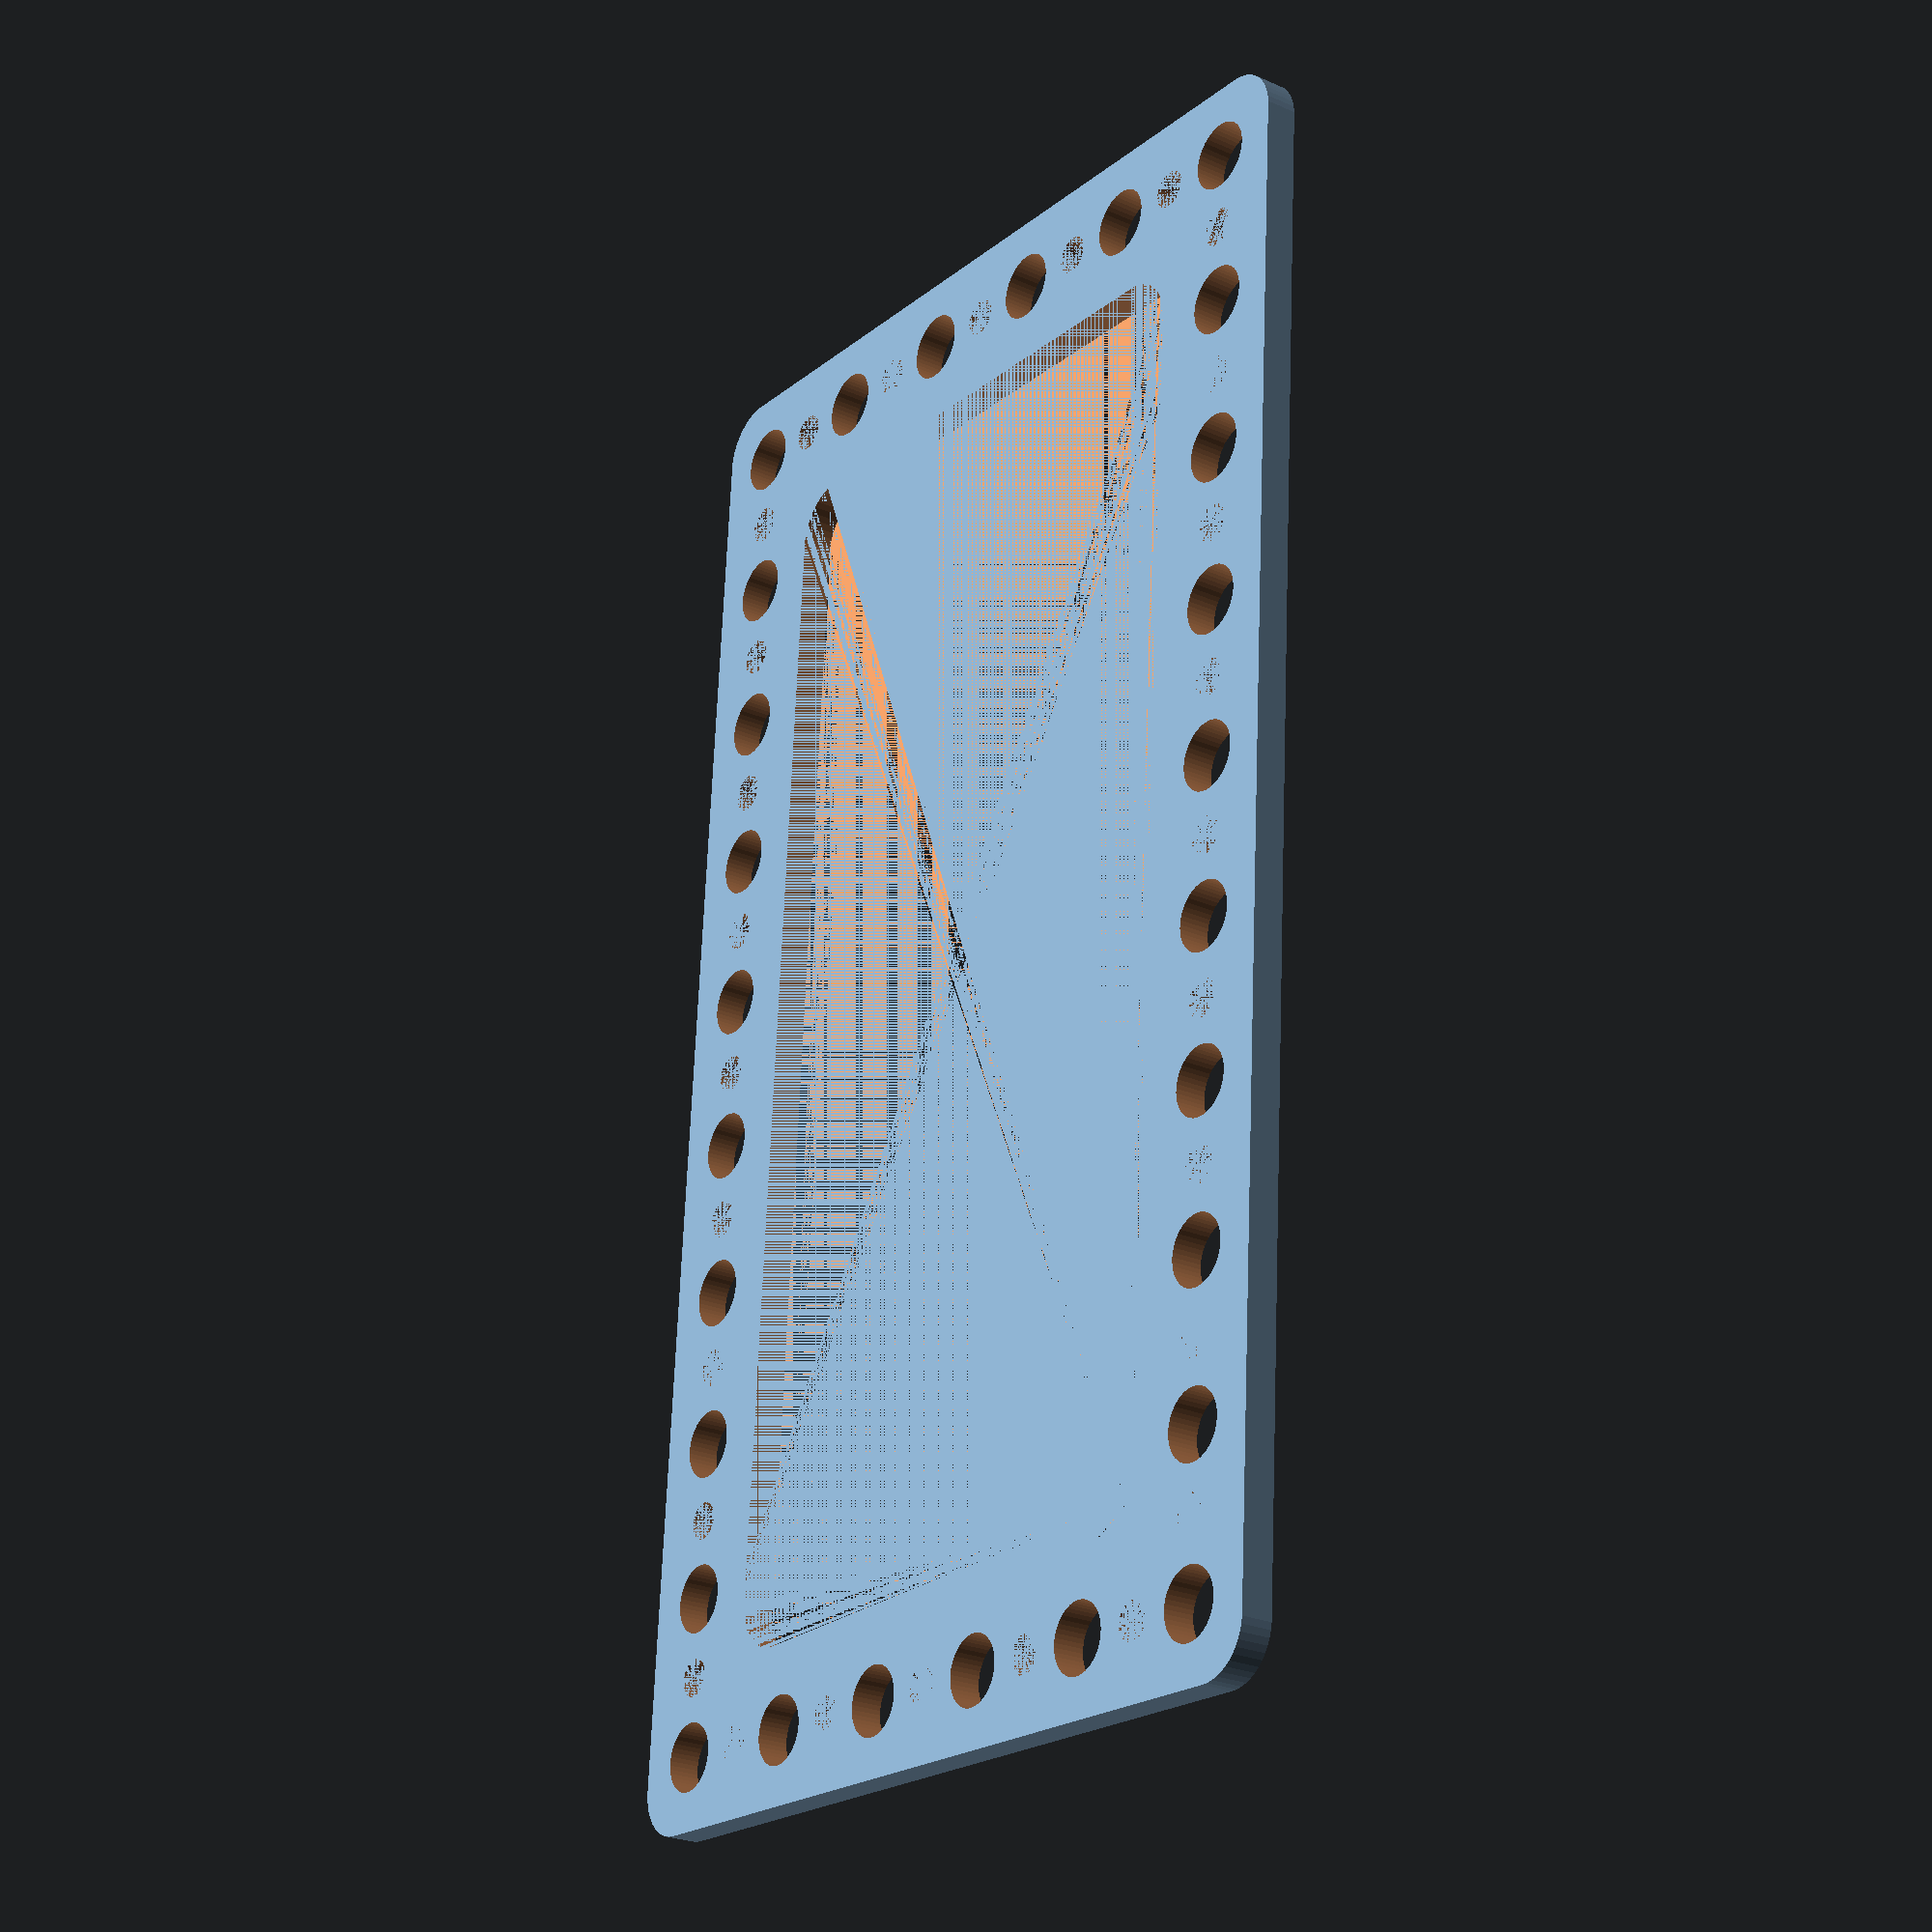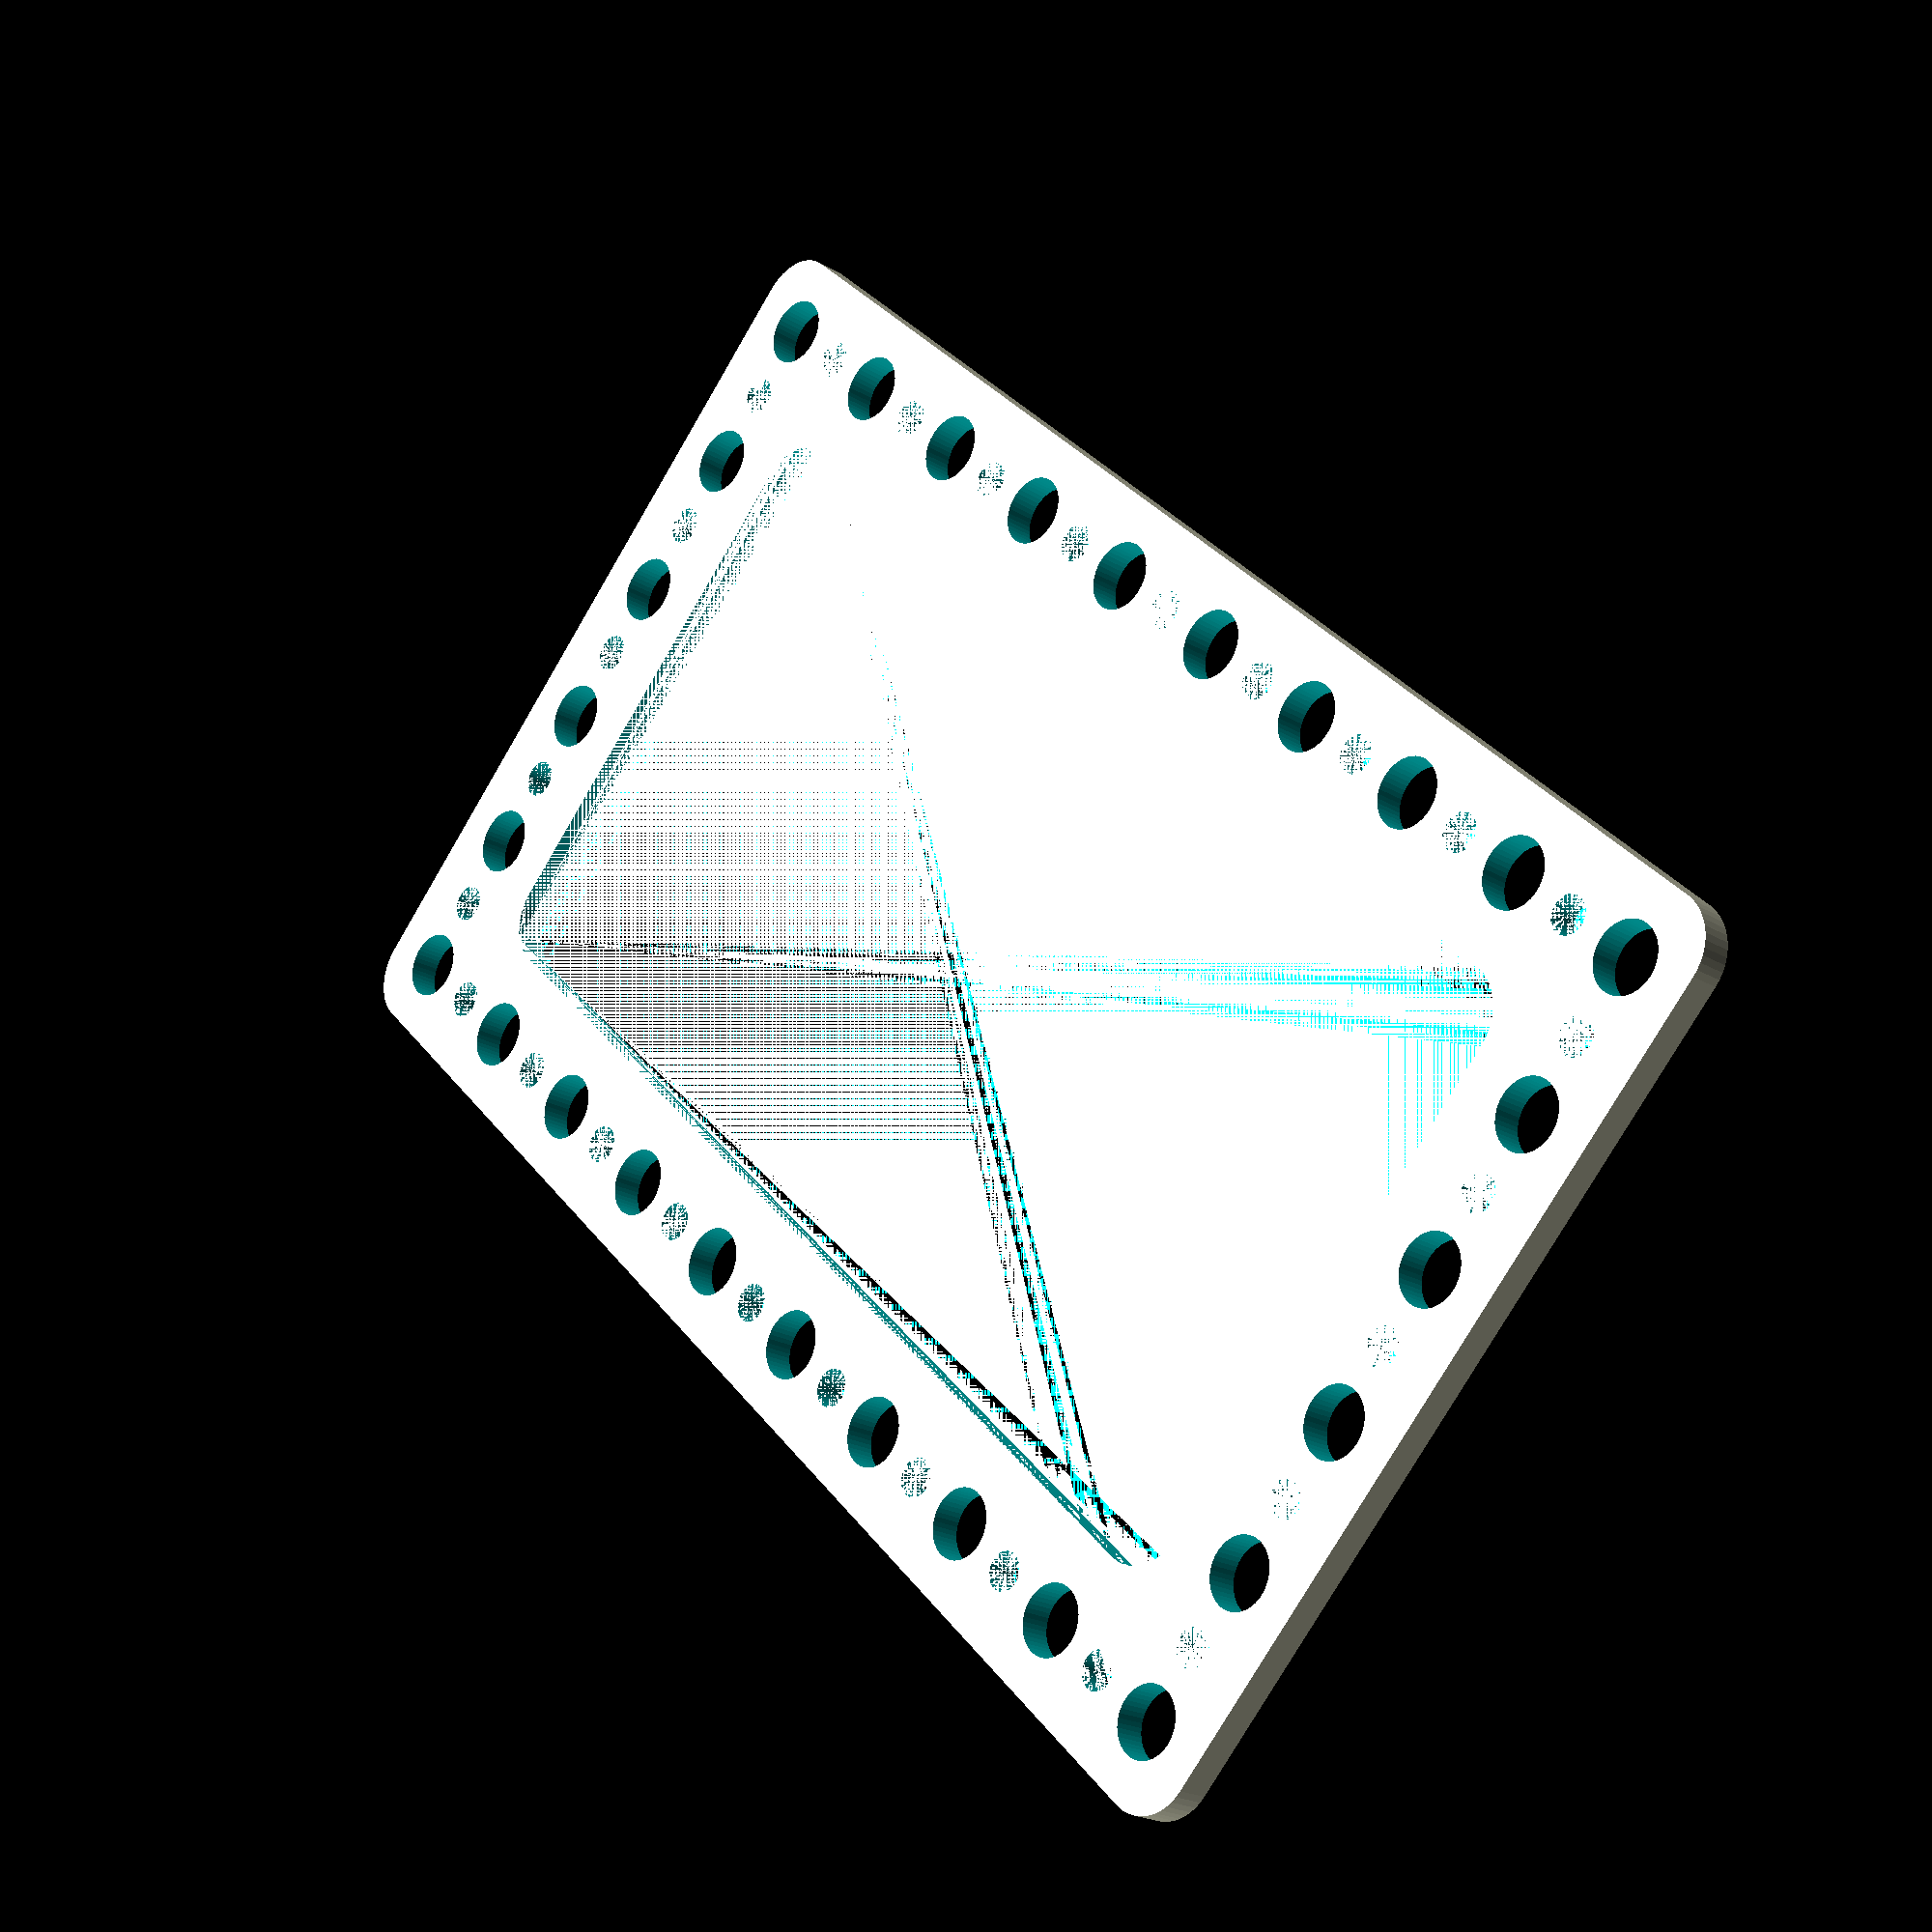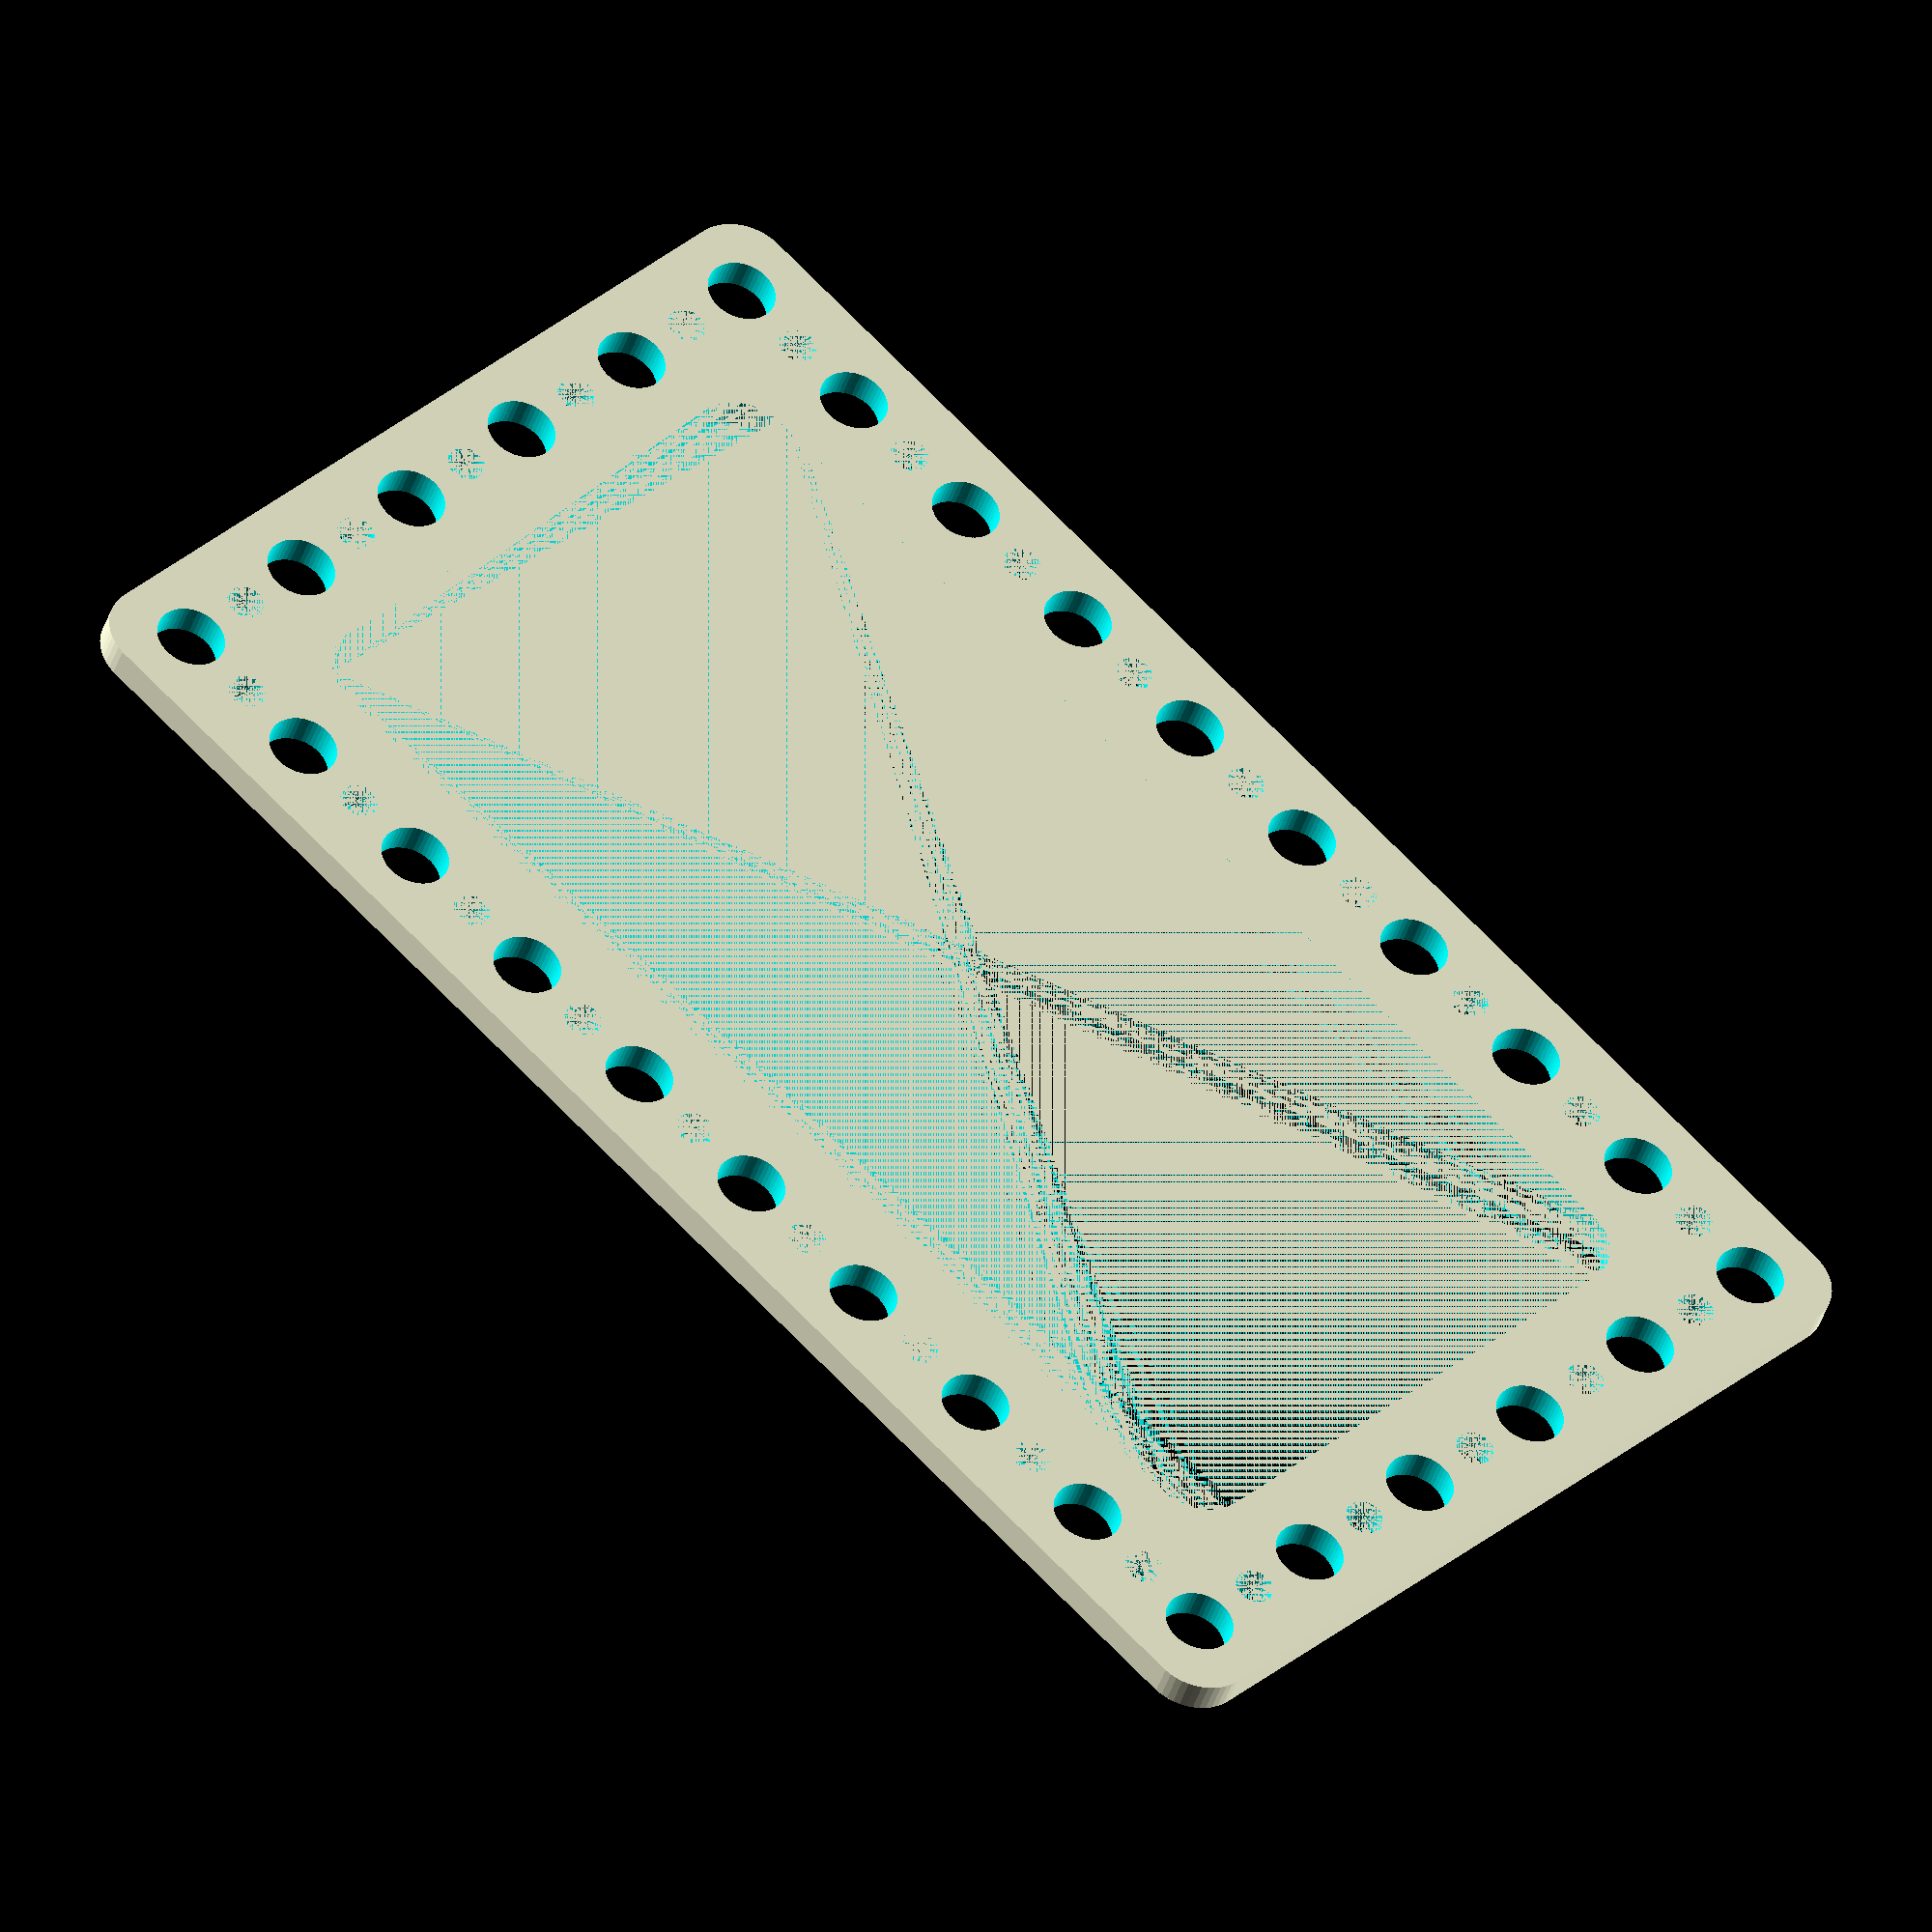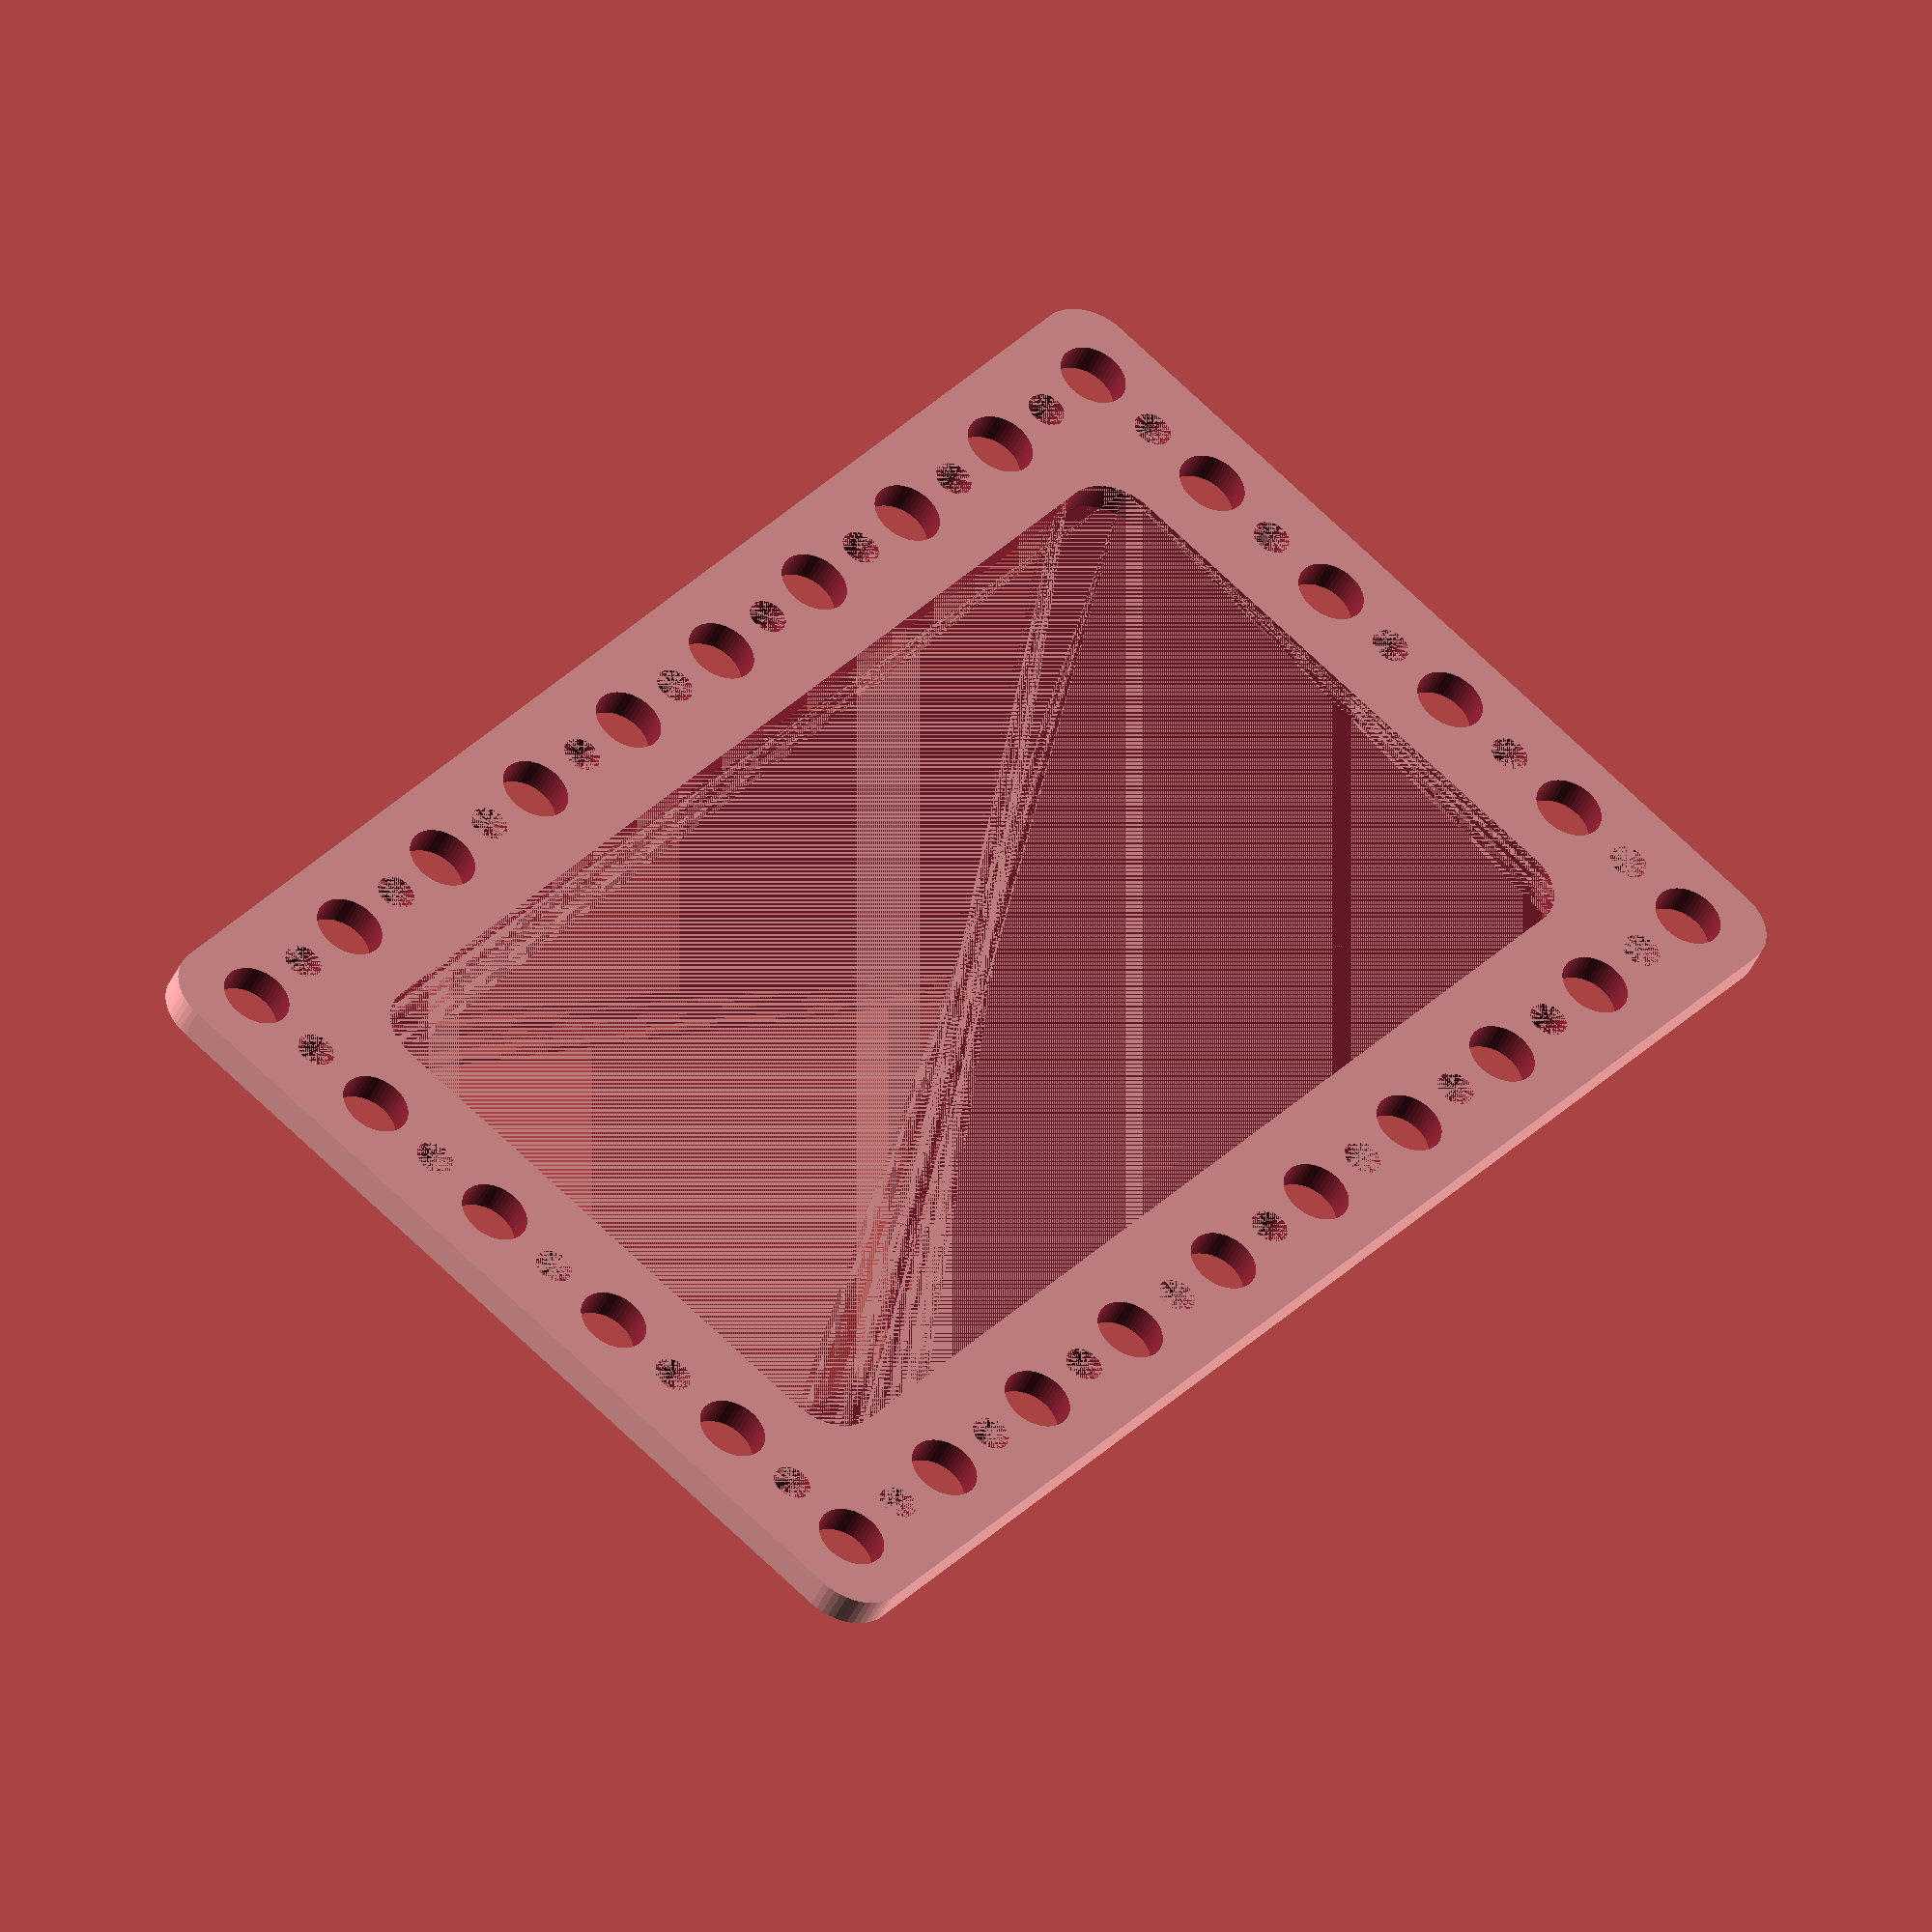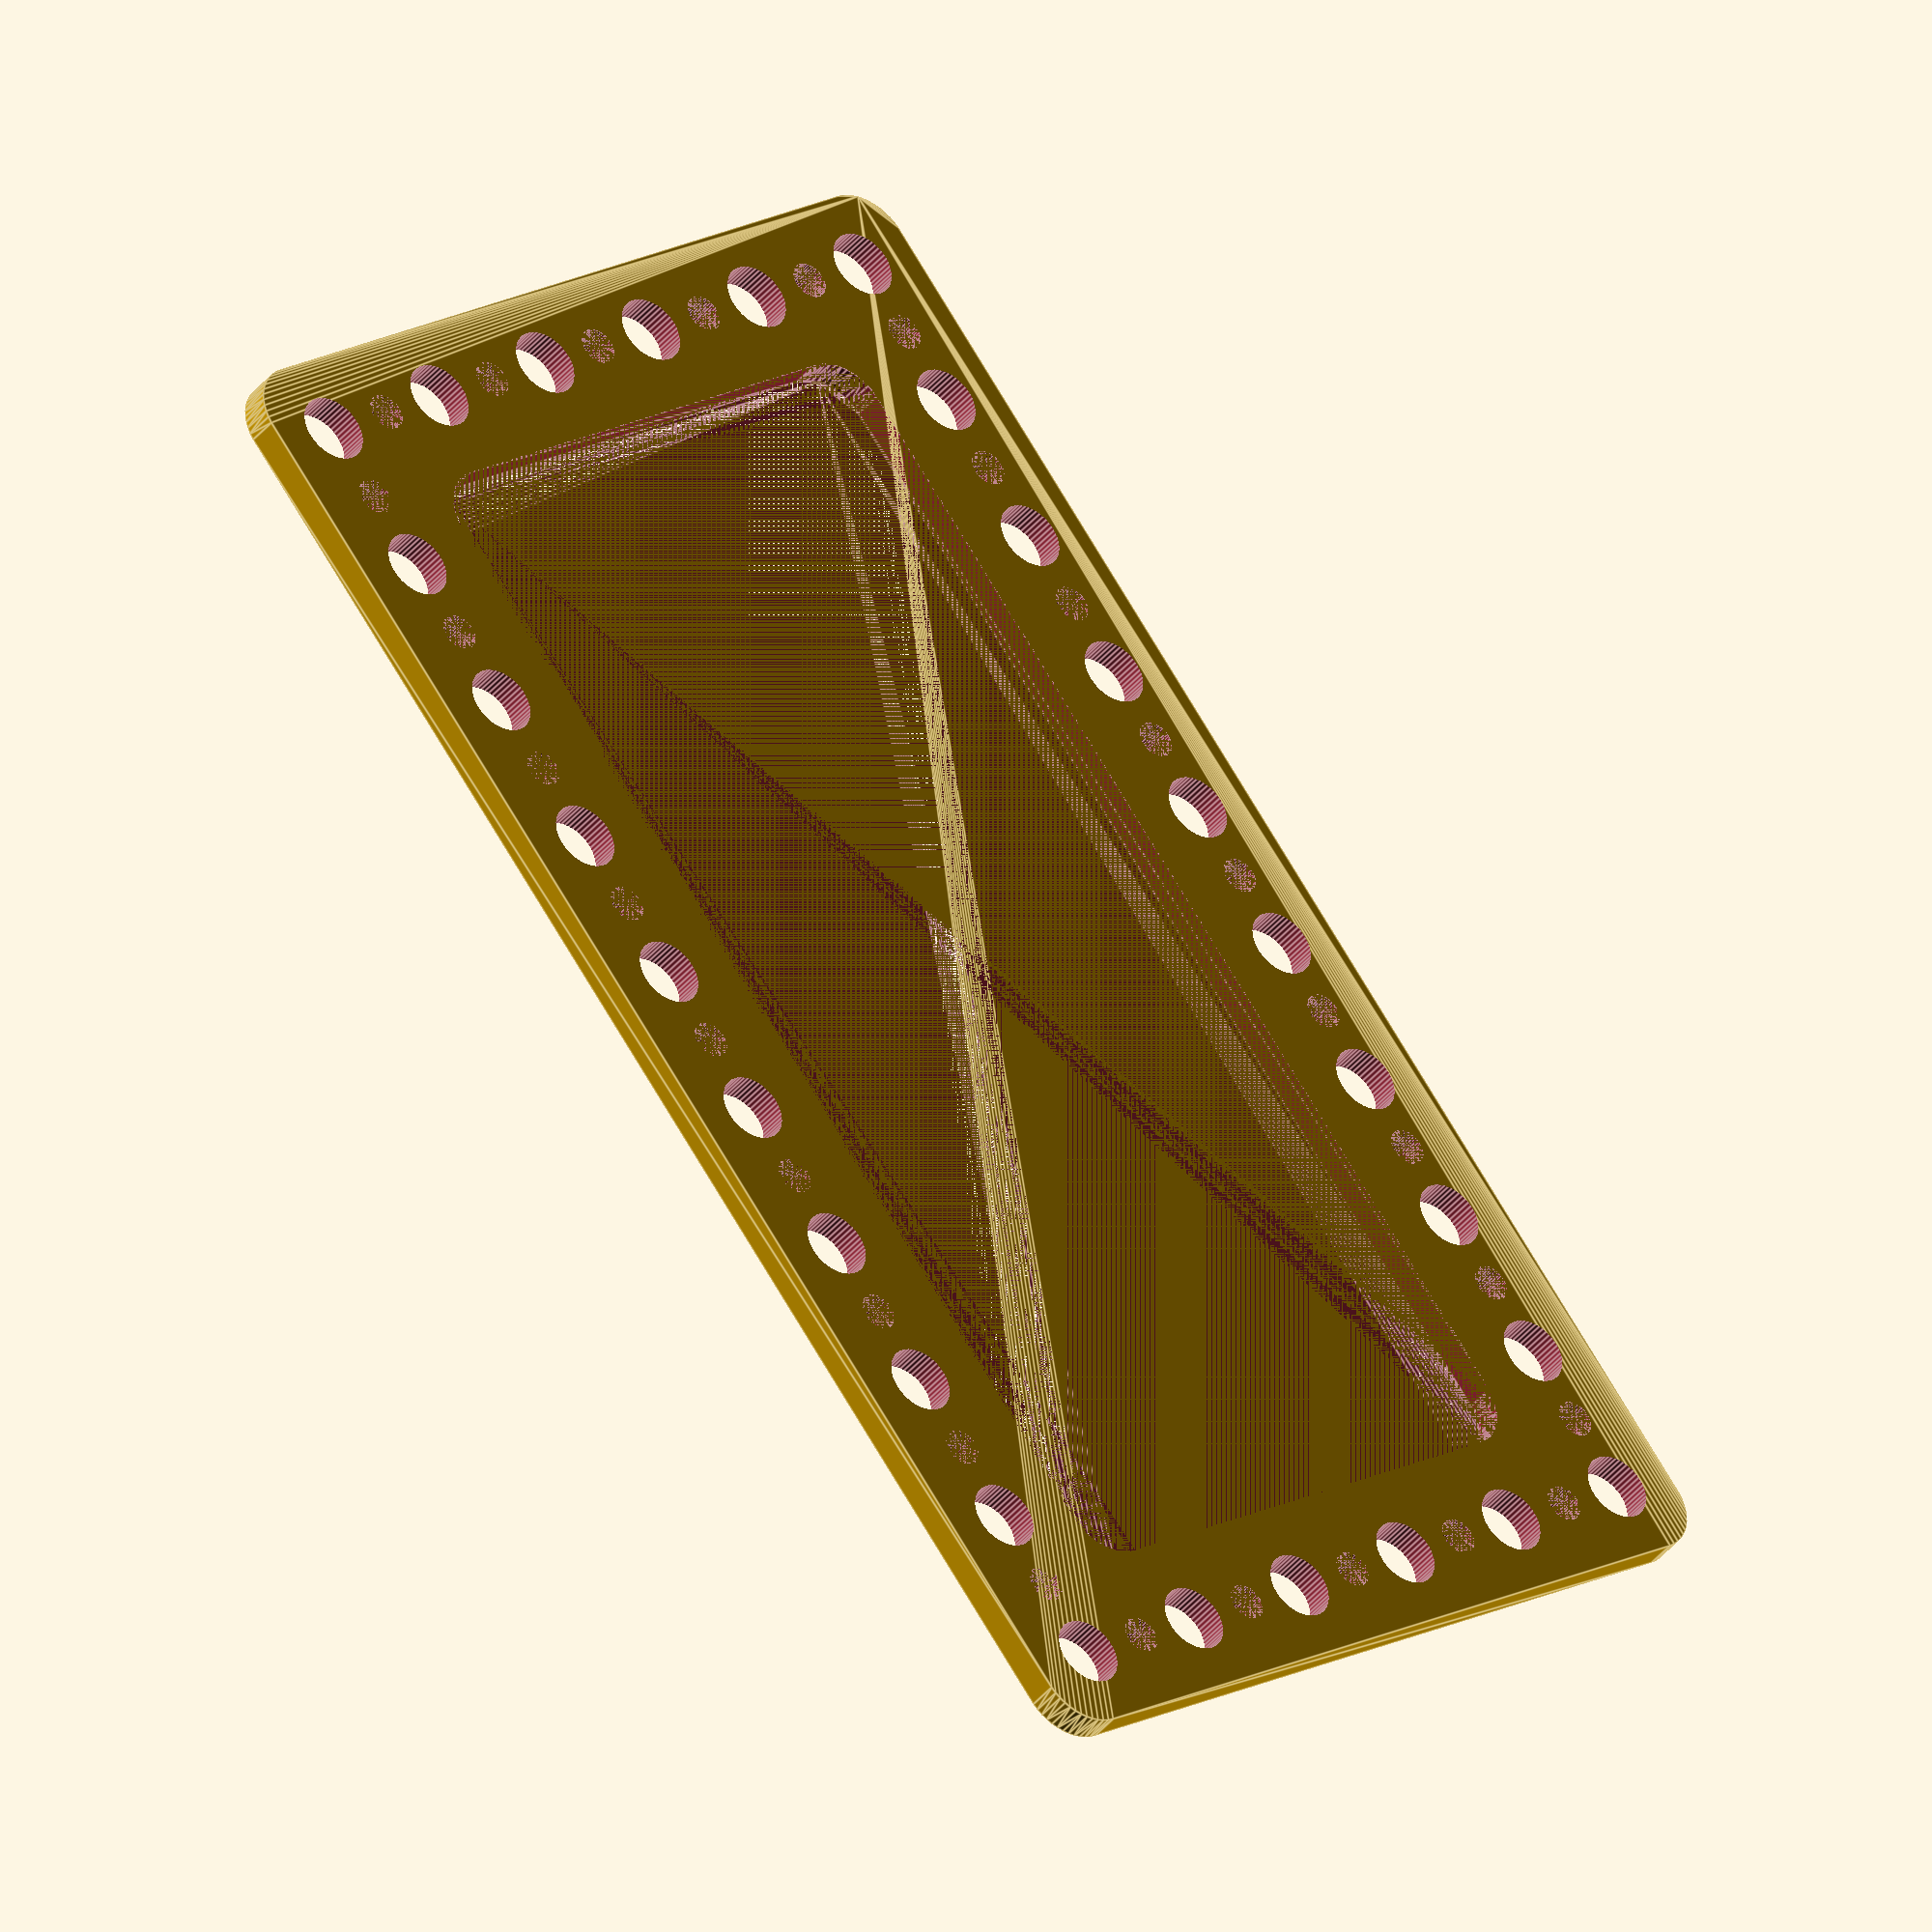
<openscad>
$fn = 50;


difference() {
	union() {
		hull() {
			translate(v = [-69.5000000000, 39.5000000000, 0]) {
				cylinder(h = 3, r = 5);
			}
			translate(v = [69.5000000000, 39.5000000000, 0]) {
				cylinder(h = 3, r = 5);
			}
			translate(v = [-69.5000000000, -39.5000000000, 0]) {
				cylinder(h = 3, r = 5);
			}
			translate(v = [69.5000000000, -39.5000000000, 0]) {
				cylinder(h = 3, r = 5);
			}
		}
	}
	union() {
		translate(v = [-67.5000000000, -37.5000000000, -100.0000000000]) {
			cylinder(h = 200, r = 3.2500000000);
		}
		translate(v = [-67.5000000000, -22.5000000000, -100.0000000000]) {
			cylinder(h = 200, r = 3.2500000000);
		}
		translate(v = [-67.5000000000, -7.5000000000, -100.0000000000]) {
			cylinder(h = 200, r = 3.2500000000);
		}
		translate(v = [-67.5000000000, 7.5000000000, -100.0000000000]) {
			cylinder(h = 200, r = 3.2500000000);
		}
		translate(v = [-67.5000000000, 22.5000000000, -100.0000000000]) {
			cylinder(h = 200, r = 3.2500000000);
		}
		translate(v = [-67.5000000000, 37.5000000000, -100.0000000000]) {
			cylinder(h = 200, r = 3.2500000000);
		}
		translate(v = [-52.5000000000, -37.5000000000, -100.0000000000]) {
			cylinder(h = 200, r = 3.2500000000);
		}
		translate(v = [-52.5000000000, 37.5000000000, -100.0000000000]) {
			cylinder(h = 200, r = 3.2500000000);
		}
		translate(v = [-37.5000000000, -37.5000000000, -100.0000000000]) {
			cylinder(h = 200, r = 3.2500000000);
		}
		translate(v = [-37.5000000000, 37.5000000000, -100.0000000000]) {
			cylinder(h = 200, r = 3.2500000000);
		}
		translate(v = [-22.5000000000, -37.5000000000, -100.0000000000]) {
			cylinder(h = 200, r = 3.2500000000);
		}
		translate(v = [-22.5000000000, 37.5000000000, -100.0000000000]) {
			cylinder(h = 200, r = 3.2500000000);
		}
		translate(v = [-7.5000000000, -37.5000000000, -100.0000000000]) {
			cylinder(h = 200, r = 3.2500000000);
		}
		translate(v = [-7.5000000000, 37.5000000000, -100.0000000000]) {
			cylinder(h = 200, r = 3.2500000000);
		}
		translate(v = [7.5000000000, -37.5000000000, -100.0000000000]) {
			cylinder(h = 200, r = 3.2500000000);
		}
		translate(v = [7.5000000000, 37.5000000000, -100.0000000000]) {
			cylinder(h = 200, r = 3.2500000000);
		}
		translate(v = [22.5000000000, -37.5000000000, -100.0000000000]) {
			cylinder(h = 200, r = 3.2500000000);
		}
		translate(v = [22.5000000000, 37.5000000000, -100.0000000000]) {
			cylinder(h = 200, r = 3.2500000000);
		}
		translate(v = [37.5000000000, -37.5000000000, -100.0000000000]) {
			cylinder(h = 200, r = 3.2500000000);
		}
		translate(v = [37.5000000000, 37.5000000000, -100.0000000000]) {
			cylinder(h = 200, r = 3.2500000000);
		}
		translate(v = [52.5000000000, -37.5000000000, -100.0000000000]) {
			cylinder(h = 200, r = 3.2500000000);
		}
		translate(v = [52.5000000000, 37.5000000000, -100.0000000000]) {
			cylinder(h = 200, r = 3.2500000000);
		}
		translate(v = [67.5000000000, -37.5000000000, -100.0000000000]) {
			cylinder(h = 200, r = 3.2500000000);
		}
		translate(v = [67.5000000000, -22.5000000000, -100.0000000000]) {
			cylinder(h = 200, r = 3.2500000000);
		}
		translate(v = [67.5000000000, -7.5000000000, -100.0000000000]) {
			cylinder(h = 200, r = 3.2500000000);
		}
		translate(v = [67.5000000000, 7.5000000000, -100.0000000000]) {
			cylinder(h = 200, r = 3.2500000000);
		}
		translate(v = [67.5000000000, 22.5000000000, -100.0000000000]) {
			cylinder(h = 200, r = 3.2500000000);
		}
		translate(v = [67.5000000000, 37.5000000000, -100.0000000000]) {
			cylinder(h = 200, r = 3.2500000000);
		}
		translate(v = [-67.5000000000, -37.5000000000, 0]) {
			cylinder(h = 3, r = 1.8000000000);
		}
		translate(v = [-67.5000000000, -30.0000000000, 0]) {
			cylinder(h = 3, r = 1.8000000000);
		}
		translate(v = [-67.5000000000, -22.5000000000, 0]) {
			cylinder(h = 3, r = 1.8000000000);
		}
		translate(v = [-67.5000000000, -15.0000000000, 0]) {
			cylinder(h = 3, r = 1.8000000000);
		}
		translate(v = [-67.5000000000, -7.5000000000, 0]) {
			cylinder(h = 3, r = 1.8000000000);
		}
		translate(v = [-67.5000000000, 0.0000000000, 0]) {
			cylinder(h = 3, r = 1.8000000000);
		}
		translate(v = [-67.5000000000, 7.5000000000, 0]) {
			cylinder(h = 3, r = 1.8000000000);
		}
		translate(v = [-67.5000000000, 15.0000000000, 0]) {
			cylinder(h = 3, r = 1.8000000000);
		}
		translate(v = [-67.5000000000, 22.5000000000, 0]) {
			cylinder(h = 3, r = 1.8000000000);
		}
		translate(v = [-67.5000000000, 30.0000000000, 0]) {
			cylinder(h = 3, r = 1.8000000000);
		}
		translate(v = [-67.5000000000, 37.5000000000, 0]) {
			cylinder(h = 3, r = 1.8000000000);
		}
		translate(v = [-60.0000000000, -37.5000000000, 0]) {
			cylinder(h = 3, r = 1.8000000000);
		}
		translate(v = [-60.0000000000, 37.5000000000, 0]) {
			cylinder(h = 3, r = 1.8000000000);
		}
		translate(v = [-52.5000000000, -37.5000000000, 0]) {
			cylinder(h = 3, r = 1.8000000000);
		}
		translate(v = [-52.5000000000, 37.5000000000, 0]) {
			cylinder(h = 3, r = 1.8000000000);
		}
		translate(v = [-45.0000000000, -37.5000000000, 0]) {
			cylinder(h = 3, r = 1.8000000000);
		}
		translate(v = [-45.0000000000, 37.5000000000, 0]) {
			cylinder(h = 3, r = 1.8000000000);
		}
		translate(v = [-37.5000000000, -37.5000000000, 0]) {
			cylinder(h = 3, r = 1.8000000000);
		}
		translate(v = [-37.5000000000, 37.5000000000, 0]) {
			cylinder(h = 3, r = 1.8000000000);
		}
		translate(v = [-30.0000000000, -37.5000000000, 0]) {
			cylinder(h = 3, r = 1.8000000000);
		}
		translate(v = [-30.0000000000, 37.5000000000, 0]) {
			cylinder(h = 3, r = 1.8000000000);
		}
		translate(v = [-22.5000000000, -37.5000000000, 0]) {
			cylinder(h = 3, r = 1.8000000000);
		}
		translate(v = [-22.5000000000, 37.5000000000, 0]) {
			cylinder(h = 3, r = 1.8000000000);
		}
		translate(v = [-15.0000000000, -37.5000000000, 0]) {
			cylinder(h = 3, r = 1.8000000000);
		}
		translate(v = [-15.0000000000, 37.5000000000, 0]) {
			cylinder(h = 3, r = 1.8000000000);
		}
		translate(v = [-7.5000000000, -37.5000000000, 0]) {
			cylinder(h = 3, r = 1.8000000000);
		}
		translate(v = [-7.5000000000, 37.5000000000, 0]) {
			cylinder(h = 3, r = 1.8000000000);
		}
		translate(v = [0.0000000000, -37.5000000000, 0]) {
			cylinder(h = 3, r = 1.8000000000);
		}
		translate(v = [0.0000000000, 37.5000000000, 0]) {
			cylinder(h = 3, r = 1.8000000000);
		}
		translate(v = [7.5000000000, -37.5000000000, 0]) {
			cylinder(h = 3, r = 1.8000000000);
		}
		translate(v = [7.5000000000, 37.5000000000, 0]) {
			cylinder(h = 3, r = 1.8000000000);
		}
		translate(v = [15.0000000000, -37.5000000000, 0]) {
			cylinder(h = 3, r = 1.8000000000);
		}
		translate(v = [15.0000000000, 37.5000000000, 0]) {
			cylinder(h = 3, r = 1.8000000000);
		}
		translate(v = [22.5000000000, -37.5000000000, 0]) {
			cylinder(h = 3, r = 1.8000000000);
		}
		translate(v = [22.5000000000, 37.5000000000, 0]) {
			cylinder(h = 3, r = 1.8000000000);
		}
		translate(v = [30.0000000000, -37.5000000000, 0]) {
			cylinder(h = 3, r = 1.8000000000);
		}
		translate(v = [30.0000000000, 37.5000000000, 0]) {
			cylinder(h = 3, r = 1.8000000000);
		}
		translate(v = [37.5000000000, -37.5000000000, 0]) {
			cylinder(h = 3, r = 1.8000000000);
		}
		translate(v = [37.5000000000, 37.5000000000, 0]) {
			cylinder(h = 3, r = 1.8000000000);
		}
		translate(v = [45.0000000000, -37.5000000000, 0]) {
			cylinder(h = 3, r = 1.8000000000);
		}
		translate(v = [45.0000000000, 37.5000000000, 0]) {
			cylinder(h = 3, r = 1.8000000000);
		}
		translate(v = [52.5000000000, -37.5000000000, 0]) {
			cylinder(h = 3, r = 1.8000000000);
		}
		translate(v = [52.5000000000, 37.5000000000, 0]) {
			cylinder(h = 3, r = 1.8000000000);
		}
		translate(v = [60.0000000000, -37.5000000000, 0]) {
			cylinder(h = 3, r = 1.8000000000);
		}
		translate(v = [60.0000000000, 37.5000000000, 0]) {
			cylinder(h = 3, r = 1.8000000000);
		}
		translate(v = [67.5000000000, -37.5000000000, 0]) {
			cylinder(h = 3, r = 1.8000000000);
		}
		translate(v = [67.5000000000, -30.0000000000, 0]) {
			cylinder(h = 3, r = 1.8000000000);
		}
		translate(v = [67.5000000000, -22.5000000000, 0]) {
			cylinder(h = 3, r = 1.8000000000);
		}
		translate(v = [67.5000000000, -15.0000000000, 0]) {
			cylinder(h = 3, r = 1.8000000000);
		}
		translate(v = [67.5000000000, -7.5000000000, 0]) {
			cylinder(h = 3, r = 1.8000000000);
		}
		translate(v = [67.5000000000, 0.0000000000, 0]) {
			cylinder(h = 3, r = 1.8000000000);
		}
		translate(v = [67.5000000000, 7.5000000000, 0]) {
			cylinder(h = 3, r = 1.8000000000);
		}
		translate(v = [67.5000000000, 15.0000000000, 0]) {
			cylinder(h = 3, r = 1.8000000000);
		}
		translate(v = [67.5000000000, 22.5000000000, 0]) {
			cylinder(h = 3, r = 1.8000000000);
		}
		translate(v = [67.5000000000, 30.0000000000, 0]) {
			cylinder(h = 3, r = 1.8000000000);
		}
		translate(v = [67.5000000000, 37.5000000000, 0]) {
			cylinder(h = 3, r = 1.8000000000);
		}
		translate(v = [-67.5000000000, -37.5000000000, 0]) {
			cylinder(h = 3, r = 1.8000000000);
		}
		translate(v = [-67.5000000000, -30.0000000000, 0]) {
			cylinder(h = 3, r = 1.8000000000);
		}
		translate(v = [-67.5000000000, -22.5000000000, 0]) {
			cylinder(h = 3, r = 1.8000000000);
		}
		translate(v = [-67.5000000000, -15.0000000000, 0]) {
			cylinder(h = 3, r = 1.8000000000);
		}
		translate(v = [-67.5000000000, -7.5000000000, 0]) {
			cylinder(h = 3, r = 1.8000000000);
		}
		translate(v = [-67.5000000000, 0.0000000000, 0]) {
			cylinder(h = 3, r = 1.8000000000);
		}
		translate(v = [-67.5000000000, 7.5000000000, 0]) {
			cylinder(h = 3, r = 1.8000000000);
		}
		translate(v = [-67.5000000000, 15.0000000000, 0]) {
			cylinder(h = 3, r = 1.8000000000);
		}
		translate(v = [-67.5000000000, 22.5000000000, 0]) {
			cylinder(h = 3, r = 1.8000000000);
		}
		translate(v = [-67.5000000000, 30.0000000000, 0]) {
			cylinder(h = 3, r = 1.8000000000);
		}
		translate(v = [-67.5000000000, 37.5000000000, 0]) {
			cylinder(h = 3, r = 1.8000000000);
		}
		translate(v = [-60.0000000000, -37.5000000000, 0]) {
			cylinder(h = 3, r = 1.8000000000);
		}
		translate(v = [-60.0000000000, 37.5000000000, 0]) {
			cylinder(h = 3, r = 1.8000000000);
		}
		translate(v = [-52.5000000000, -37.5000000000, 0]) {
			cylinder(h = 3, r = 1.8000000000);
		}
		translate(v = [-52.5000000000, 37.5000000000, 0]) {
			cylinder(h = 3, r = 1.8000000000);
		}
		translate(v = [-45.0000000000, -37.5000000000, 0]) {
			cylinder(h = 3, r = 1.8000000000);
		}
		translate(v = [-45.0000000000, 37.5000000000, 0]) {
			cylinder(h = 3, r = 1.8000000000);
		}
		translate(v = [-37.5000000000, -37.5000000000, 0]) {
			cylinder(h = 3, r = 1.8000000000);
		}
		translate(v = [-37.5000000000, 37.5000000000, 0]) {
			cylinder(h = 3, r = 1.8000000000);
		}
		translate(v = [-30.0000000000, -37.5000000000, 0]) {
			cylinder(h = 3, r = 1.8000000000);
		}
		translate(v = [-30.0000000000, 37.5000000000, 0]) {
			cylinder(h = 3, r = 1.8000000000);
		}
		translate(v = [-22.5000000000, -37.5000000000, 0]) {
			cylinder(h = 3, r = 1.8000000000);
		}
		translate(v = [-22.5000000000, 37.5000000000, 0]) {
			cylinder(h = 3, r = 1.8000000000);
		}
		translate(v = [-15.0000000000, -37.5000000000, 0]) {
			cylinder(h = 3, r = 1.8000000000);
		}
		translate(v = [-15.0000000000, 37.5000000000, 0]) {
			cylinder(h = 3, r = 1.8000000000);
		}
		translate(v = [-7.5000000000, -37.5000000000, 0]) {
			cylinder(h = 3, r = 1.8000000000);
		}
		translate(v = [-7.5000000000, 37.5000000000, 0]) {
			cylinder(h = 3, r = 1.8000000000);
		}
		translate(v = [0.0000000000, -37.5000000000, 0]) {
			cylinder(h = 3, r = 1.8000000000);
		}
		translate(v = [0.0000000000, 37.5000000000, 0]) {
			cylinder(h = 3, r = 1.8000000000);
		}
		translate(v = [7.5000000000, -37.5000000000, 0]) {
			cylinder(h = 3, r = 1.8000000000);
		}
		translate(v = [7.5000000000, 37.5000000000, 0]) {
			cylinder(h = 3, r = 1.8000000000);
		}
		translate(v = [15.0000000000, -37.5000000000, 0]) {
			cylinder(h = 3, r = 1.8000000000);
		}
		translate(v = [15.0000000000, 37.5000000000, 0]) {
			cylinder(h = 3, r = 1.8000000000);
		}
		translate(v = [22.5000000000, -37.5000000000, 0]) {
			cylinder(h = 3, r = 1.8000000000);
		}
		translate(v = [22.5000000000, 37.5000000000, 0]) {
			cylinder(h = 3, r = 1.8000000000);
		}
		translate(v = [30.0000000000, -37.5000000000, 0]) {
			cylinder(h = 3, r = 1.8000000000);
		}
		translate(v = [30.0000000000, 37.5000000000, 0]) {
			cylinder(h = 3, r = 1.8000000000);
		}
		translate(v = [37.5000000000, -37.5000000000, 0]) {
			cylinder(h = 3, r = 1.8000000000);
		}
		translate(v = [37.5000000000, 37.5000000000, 0]) {
			cylinder(h = 3, r = 1.8000000000);
		}
		translate(v = [45.0000000000, -37.5000000000, 0]) {
			cylinder(h = 3, r = 1.8000000000);
		}
		translate(v = [45.0000000000, 37.5000000000, 0]) {
			cylinder(h = 3, r = 1.8000000000);
		}
		translate(v = [52.5000000000, -37.5000000000, 0]) {
			cylinder(h = 3, r = 1.8000000000);
		}
		translate(v = [52.5000000000, 37.5000000000, 0]) {
			cylinder(h = 3, r = 1.8000000000);
		}
		translate(v = [60.0000000000, -37.5000000000, 0]) {
			cylinder(h = 3, r = 1.8000000000);
		}
		translate(v = [60.0000000000, 37.5000000000, 0]) {
			cylinder(h = 3, r = 1.8000000000);
		}
		translate(v = [67.5000000000, -37.5000000000, 0]) {
			cylinder(h = 3, r = 1.8000000000);
		}
		translate(v = [67.5000000000, -30.0000000000, 0]) {
			cylinder(h = 3, r = 1.8000000000);
		}
		translate(v = [67.5000000000, -22.5000000000, 0]) {
			cylinder(h = 3, r = 1.8000000000);
		}
		translate(v = [67.5000000000, -15.0000000000, 0]) {
			cylinder(h = 3, r = 1.8000000000);
		}
		translate(v = [67.5000000000, -7.5000000000, 0]) {
			cylinder(h = 3, r = 1.8000000000);
		}
		translate(v = [67.5000000000, 0.0000000000, 0]) {
			cylinder(h = 3, r = 1.8000000000);
		}
		translate(v = [67.5000000000, 7.5000000000, 0]) {
			cylinder(h = 3, r = 1.8000000000);
		}
		translate(v = [67.5000000000, 15.0000000000, 0]) {
			cylinder(h = 3, r = 1.8000000000);
		}
		translate(v = [67.5000000000, 22.5000000000, 0]) {
			cylinder(h = 3, r = 1.8000000000);
		}
		translate(v = [67.5000000000, 30.0000000000, 0]) {
			cylinder(h = 3, r = 1.8000000000);
		}
		translate(v = [67.5000000000, 37.5000000000, 0]) {
			cylinder(h = 3, r = 1.8000000000);
		}
		translate(v = [-67.5000000000, -37.5000000000, 0]) {
			cylinder(h = 3, r = 1.8000000000);
		}
		translate(v = [-67.5000000000, -30.0000000000, 0]) {
			cylinder(h = 3, r = 1.8000000000);
		}
		translate(v = [-67.5000000000, -22.5000000000, 0]) {
			cylinder(h = 3, r = 1.8000000000);
		}
		translate(v = [-67.5000000000, -15.0000000000, 0]) {
			cylinder(h = 3, r = 1.8000000000);
		}
		translate(v = [-67.5000000000, -7.5000000000, 0]) {
			cylinder(h = 3, r = 1.8000000000);
		}
		translate(v = [-67.5000000000, 0.0000000000, 0]) {
			cylinder(h = 3, r = 1.8000000000);
		}
		translate(v = [-67.5000000000, 7.5000000000, 0]) {
			cylinder(h = 3, r = 1.8000000000);
		}
		translate(v = [-67.5000000000, 15.0000000000, 0]) {
			cylinder(h = 3, r = 1.8000000000);
		}
		translate(v = [-67.5000000000, 22.5000000000, 0]) {
			cylinder(h = 3, r = 1.8000000000);
		}
		translate(v = [-67.5000000000, 30.0000000000, 0]) {
			cylinder(h = 3, r = 1.8000000000);
		}
		translate(v = [-67.5000000000, 37.5000000000, 0]) {
			cylinder(h = 3, r = 1.8000000000);
		}
		translate(v = [-60.0000000000, -37.5000000000, 0]) {
			cylinder(h = 3, r = 1.8000000000);
		}
		translate(v = [-60.0000000000, 37.5000000000, 0]) {
			cylinder(h = 3, r = 1.8000000000);
		}
		translate(v = [-52.5000000000, -37.5000000000, 0]) {
			cylinder(h = 3, r = 1.8000000000);
		}
		translate(v = [-52.5000000000, 37.5000000000, 0]) {
			cylinder(h = 3, r = 1.8000000000);
		}
		translate(v = [-45.0000000000, -37.5000000000, 0]) {
			cylinder(h = 3, r = 1.8000000000);
		}
		translate(v = [-45.0000000000, 37.5000000000, 0]) {
			cylinder(h = 3, r = 1.8000000000);
		}
		translate(v = [-37.5000000000, -37.5000000000, 0]) {
			cylinder(h = 3, r = 1.8000000000);
		}
		translate(v = [-37.5000000000, 37.5000000000, 0]) {
			cylinder(h = 3, r = 1.8000000000);
		}
		translate(v = [-30.0000000000, -37.5000000000, 0]) {
			cylinder(h = 3, r = 1.8000000000);
		}
		translate(v = [-30.0000000000, 37.5000000000, 0]) {
			cylinder(h = 3, r = 1.8000000000);
		}
		translate(v = [-22.5000000000, -37.5000000000, 0]) {
			cylinder(h = 3, r = 1.8000000000);
		}
		translate(v = [-22.5000000000, 37.5000000000, 0]) {
			cylinder(h = 3, r = 1.8000000000);
		}
		translate(v = [-15.0000000000, -37.5000000000, 0]) {
			cylinder(h = 3, r = 1.8000000000);
		}
		translate(v = [-15.0000000000, 37.5000000000, 0]) {
			cylinder(h = 3, r = 1.8000000000);
		}
		translate(v = [-7.5000000000, -37.5000000000, 0]) {
			cylinder(h = 3, r = 1.8000000000);
		}
		translate(v = [-7.5000000000, 37.5000000000, 0]) {
			cylinder(h = 3, r = 1.8000000000);
		}
		translate(v = [0.0000000000, -37.5000000000, 0]) {
			cylinder(h = 3, r = 1.8000000000);
		}
		translate(v = [0.0000000000, 37.5000000000, 0]) {
			cylinder(h = 3, r = 1.8000000000);
		}
		translate(v = [7.5000000000, -37.5000000000, 0]) {
			cylinder(h = 3, r = 1.8000000000);
		}
		translate(v = [7.5000000000, 37.5000000000, 0]) {
			cylinder(h = 3, r = 1.8000000000);
		}
		translate(v = [15.0000000000, -37.5000000000, 0]) {
			cylinder(h = 3, r = 1.8000000000);
		}
		translate(v = [15.0000000000, 37.5000000000, 0]) {
			cylinder(h = 3, r = 1.8000000000);
		}
		translate(v = [22.5000000000, -37.5000000000, 0]) {
			cylinder(h = 3, r = 1.8000000000);
		}
		translate(v = [22.5000000000, 37.5000000000, 0]) {
			cylinder(h = 3, r = 1.8000000000);
		}
		translate(v = [30.0000000000, -37.5000000000, 0]) {
			cylinder(h = 3, r = 1.8000000000);
		}
		translate(v = [30.0000000000, 37.5000000000, 0]) {
			cylinder(h = 3, r = 1.8000000000);
		}
		translate(v = [37.5000000000, -37.5000000000, 0]) {
			cylinder(h = 3, r = 1.8000000000);
		}
		translate(v = [37.5000000000, 37.5000000000, 0]) {
			cylinder(h = 3, r = 1.8000000000);
		}
		translate(v = [45.0000000000, -37.5000000000, 0]) {
			cylinder(h = 3, r = 1.8000000000);
		}
		translate(v = [45.0000000000, 37.5000000000, 0]) {
			cylinder(h = 3, r = 1.8000000000);
		}
		translate(v = [52.5000000000, -37.5000000000, 0]) {
			cylinder(h = 3, r = 1.8000000000);
		}
		translate(v = [52.5000000000, 37.5000000000, 0]) {
			cylinder(h = 3, r = 1.8000000000);
		}
		translate(v = [60.0000000000, -37.5000000000, 0]) {
			cylinder(h = 3, r = 1.8000000000);
		}
		translate(v = [60.0000000000, 37.5000000000, 0]) {
			cylinder(h = 3, r = 1.8000000000);
		}
		translate(v = [67.5000000000, -37.5000000000, 0]) {
			cylinder(h = 3, r = 1.8000000000);
		}
		translate(v = [67.5000000000, -30.0000000000, 0]) {
			cylinder(h = 3, r = 1.8000000000);
		}
		translate(v = [67.5000000000, -22.5000000000, 0]) {
			cylinder(h = 3, r = 1.8000000000);
		}
		translate(v = [67.5000000000, -15.0000000000, 0]) {
			cylinder(h = 3, r = 1.8000000000);
		}
		translate(v = [67.5000000000, -7.5000000000, 0]) {
			cylinder(h = 3, r = 1.8000000000);
		}
		translate(v = [67.5000000000, 0.0000000000, 0]) {
			cylinder(h = 3, r = 1.8000000000);
		}
		translate(v = [67.5000000000, 7.5000000000, 0]) {
			cylinder(h = 3, r = 1.8000000000);
		}
		translate(v = [67.5000000000, 15.0000000000, 0]) {
			cylinder(h = 3, r = 1.8000000000);
		}
		translate(v = [67.5000000000, 22.5000000000, 0]) {
			cylinder(h = 3, r = 1.8000000000);
		}
		translate(v = [67.5000000000, 30.0000000000, 0]) {
			cylinder(h = 3, r = 1.8000000000);
		}
		translate(v = [67.5000000000, 37.5000000000, 0]) {
			cylinder(h = 3, r = 1.8000000000);
		}
		hull() {
			translate(v = [-54.5000000000, 24.5000000000, 0]) {
				cylinder(h = 3, r = 5);
			}
			translate(v = [54.5000000000, 24.5000000000, 0]) {
				cylinder(h = 3, r = 5);
			}
			translate(v = [-54.5000000000, -24.5000000000, 0]) {
				cylinder(h = 3, r = 5);
			}
			translate(v = [54.5000000000, -24.5000000000, 0]) {
				cylinder(h = 3, r = 5);
			}
		}
	}
}
</openscad>
<views>
elev=25.4 azim=93.8 roll=54.6 proj=p view=wireframe
elev=21.8 azim=224.3 roll=43.8 proj=p view=solid
elev=39.7 azim=224.5 roll=343.6 proj=o view=solid
elev=222.4 azim=52.0 roll=22.8 proj=o view=wireframe
elev=219.2 azim=51.6 roll=214.5 proj=o view=edges
</views>
